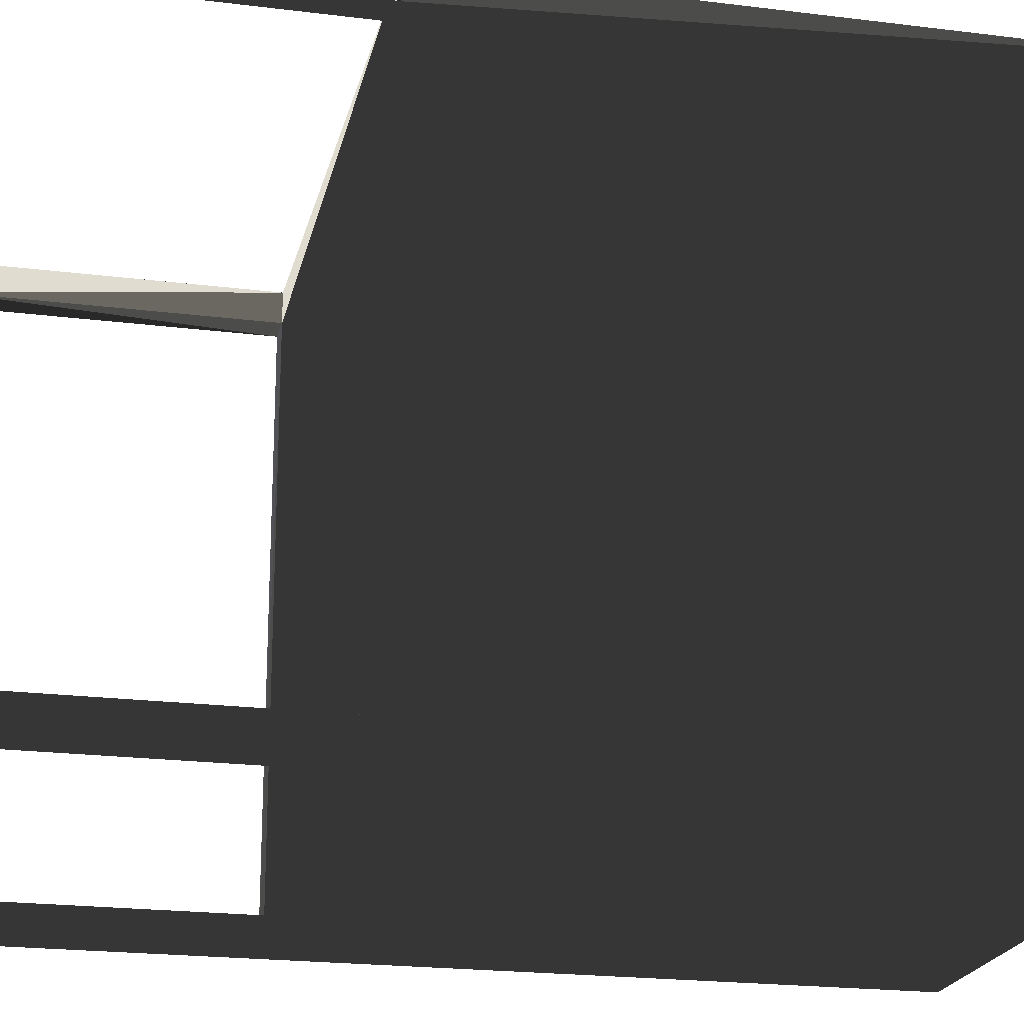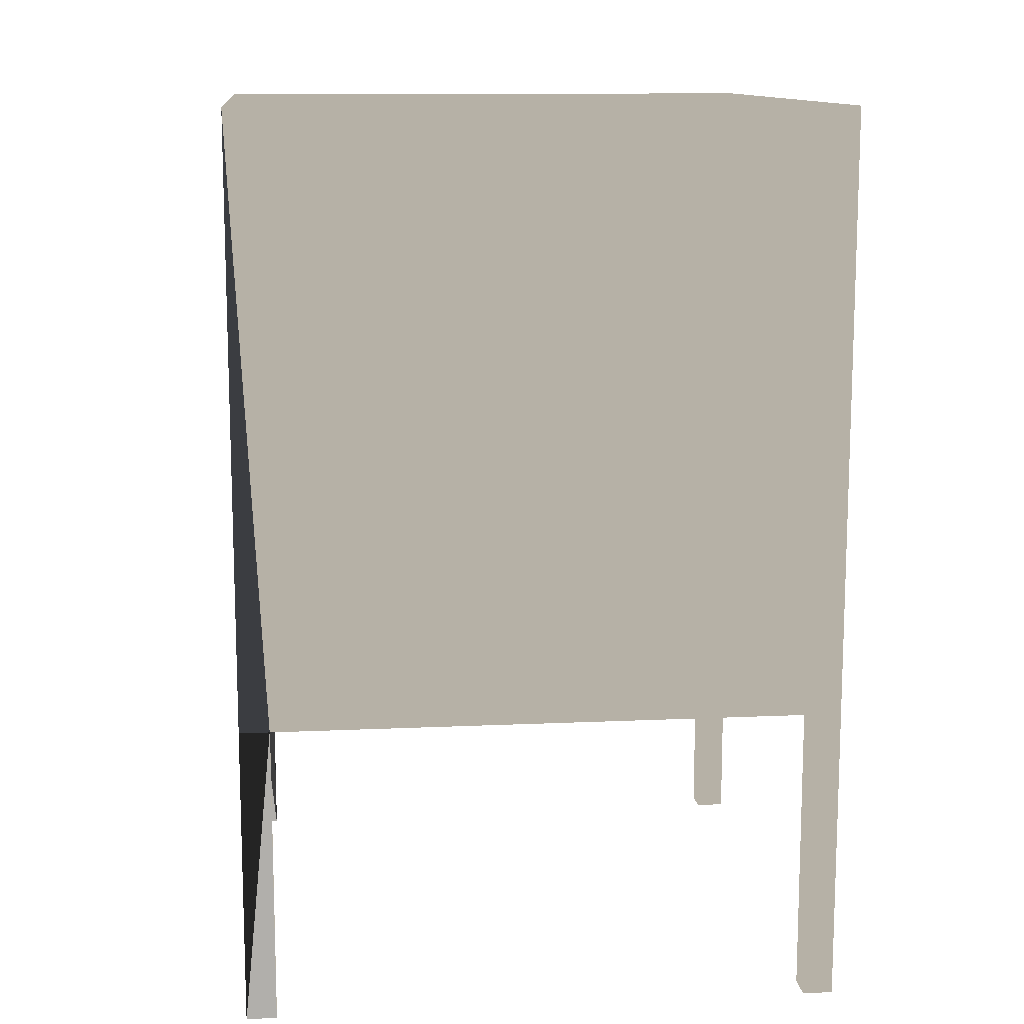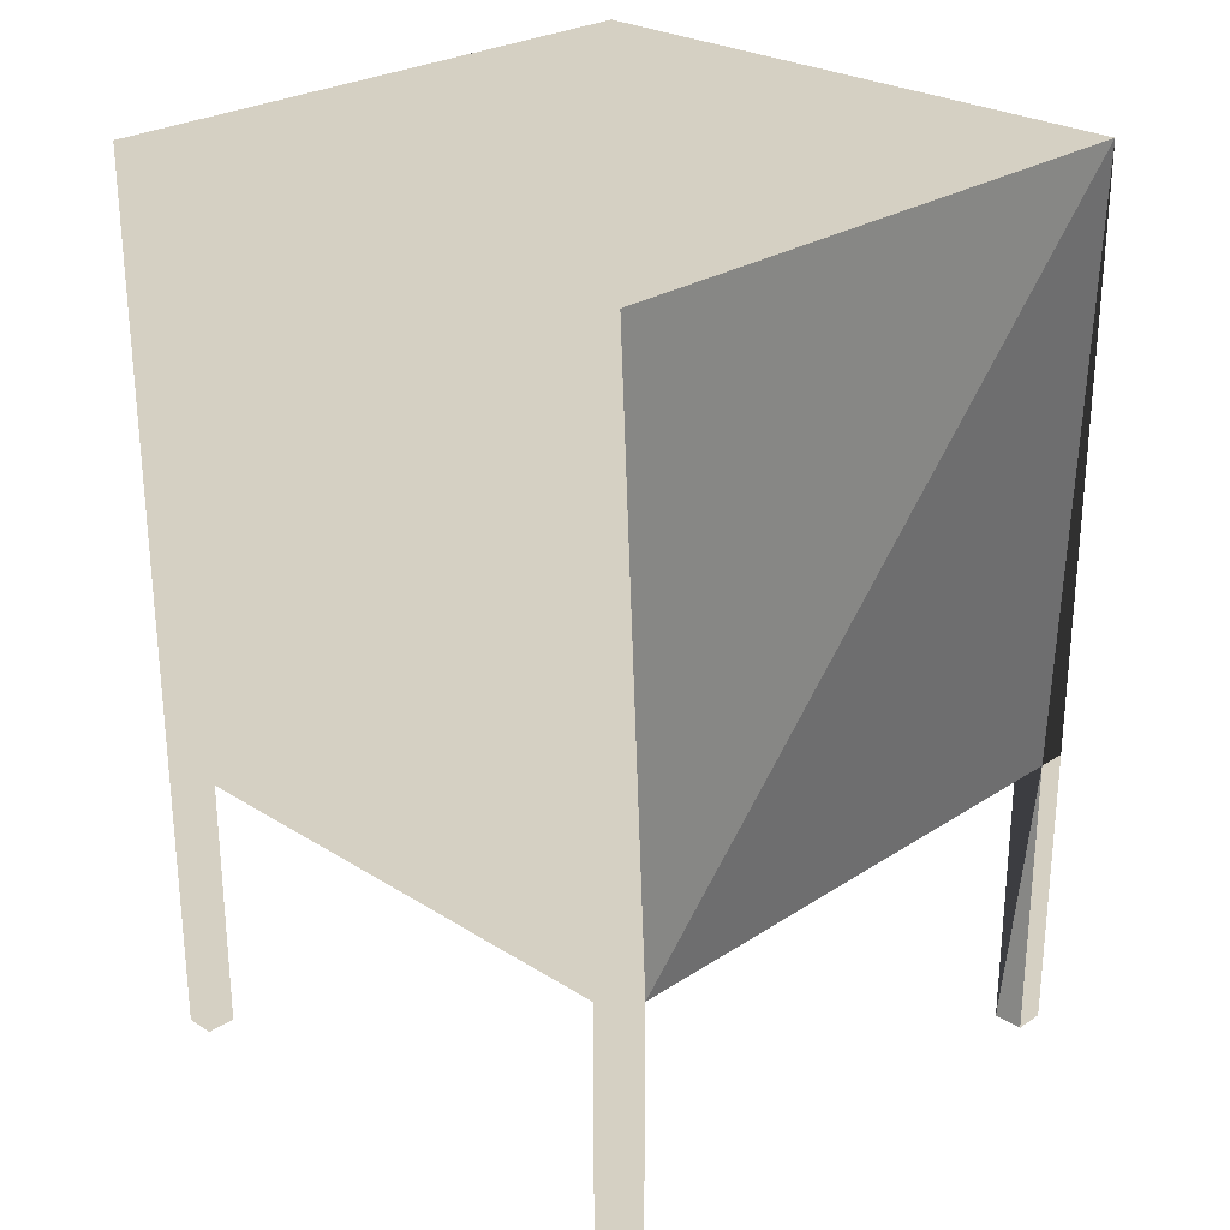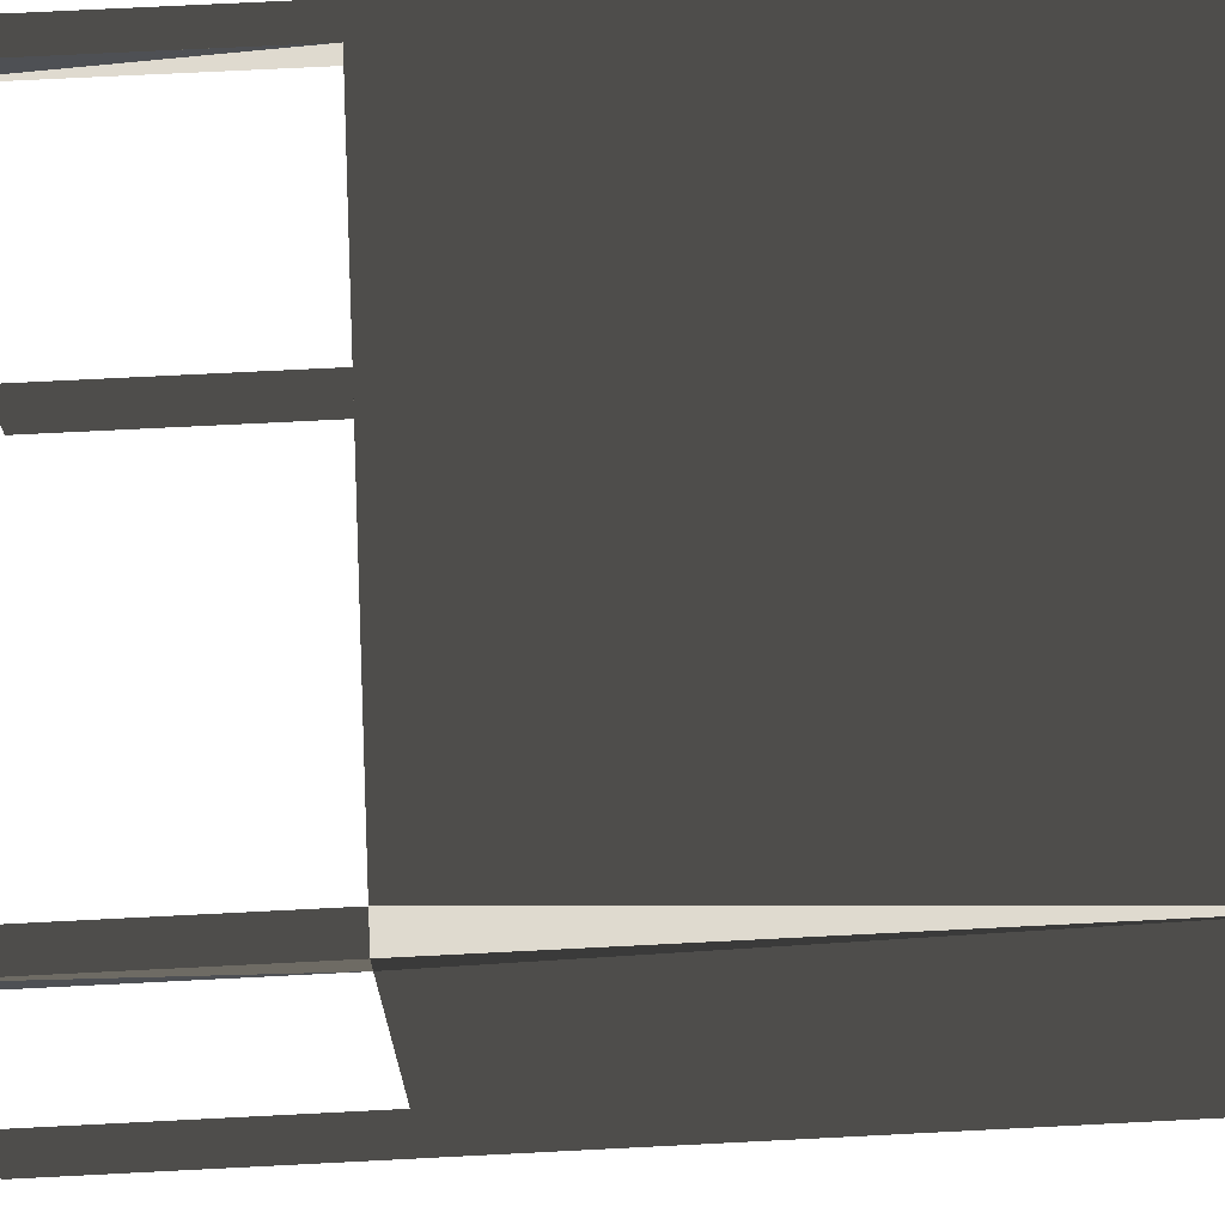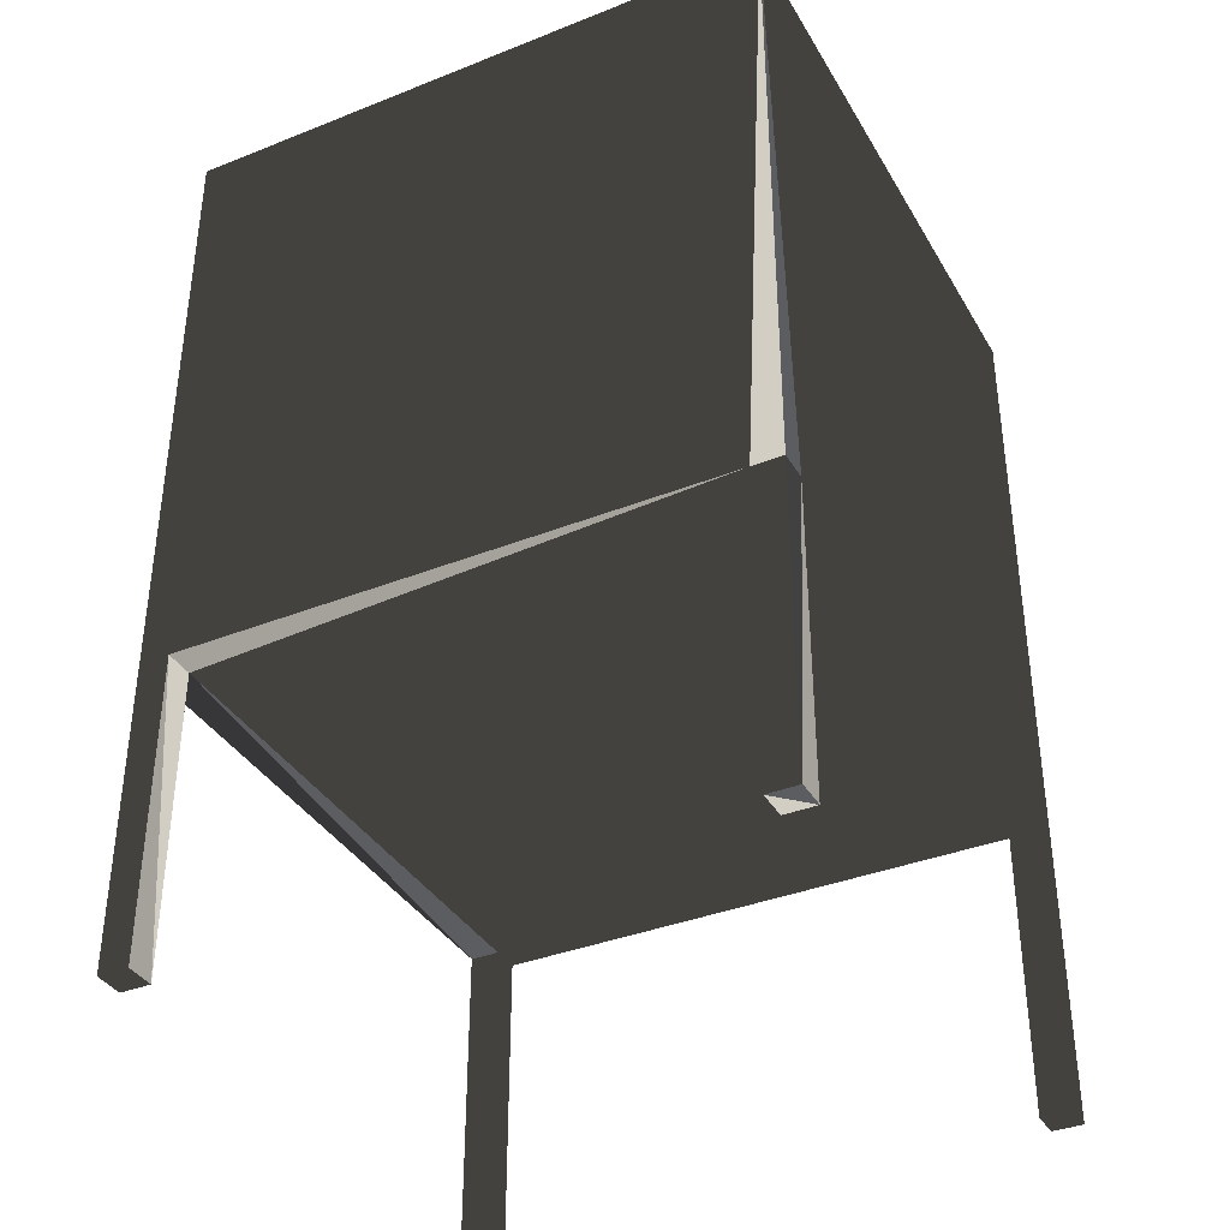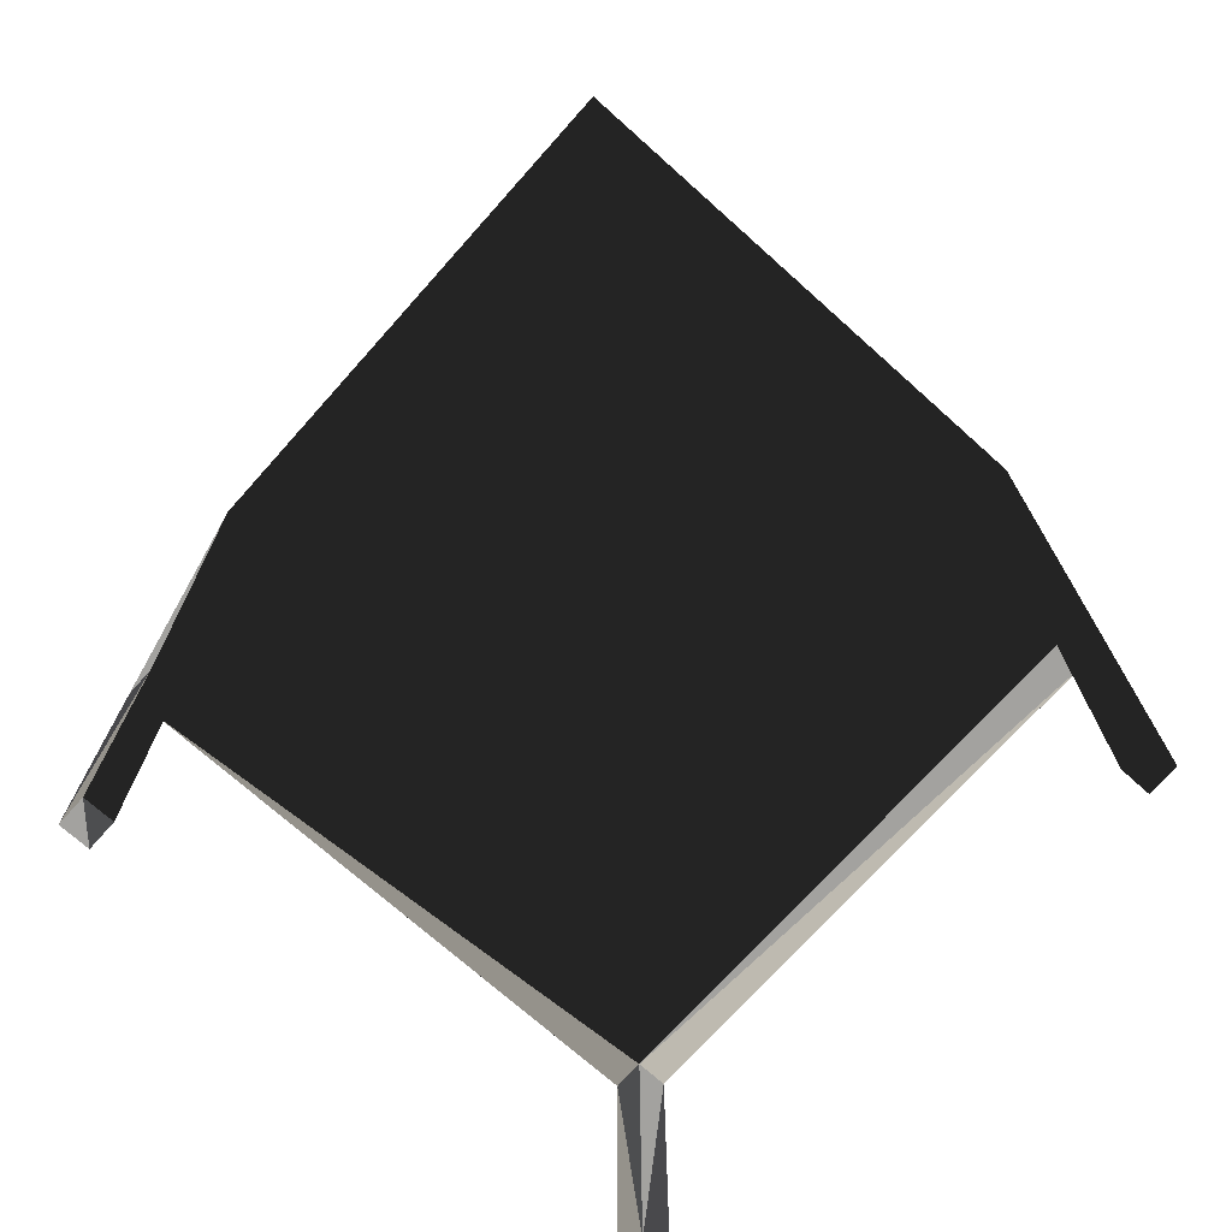
<metadata>
{"format":"obj","ext":"obj","renderer":"f3d","projection":"perspective","resolution":1024,"background":"white","views":[{"elev":-21.1,"azim":-102.7,"up":"+Y"},{"elev":12.1,"azim":-96.1,"up":"+Z"},{"elev":26.4,"azim":44.5,"up":"+Z"},{"elev":70.9,"azim":-92.9,"up":"+Y"},{"elev":-36.9,"azim":-152.9,"up":"+Z"},{"elev":-72.4,"azim":-41.8,"up":"+Z"}]}
</metadata>
<code>
v -10 0.001 10
v -10 0.001 -0.001
v -10 -1.001 -0.001
v -10 -1.001 10
v -8.999 -1.001 9.999
v -8.999 -1.001 -0.001
v -8.999 0.001 10
v -8.999 -0 10
v -8.999 -0 9.999
v -8.999 0.001 -0.001
v -10 -0 10
v -10 -0 30
v -10 -1.001 10
v 10 -0 30
v 10 -1 10
v 10 -0 10
v 8.999 0.001 10
v 8.999 -0 10
v 10 0.001 10
v 10 -1 10
v 8.999 -0 9.999
v 8.999 -1 9.999
v 8.999 0.001 -0.001
v 8.999 -1 -0.001
v 10 -1 9.999
v 10 -1 -0.001
v 10 0.001 -0.001
v -10 -19 10
v -10 -20 10
v -10 -20 30
v -10 -19 10
v -10 -20 10
v -10 -19 -0.001
v -10 -20 -0.001
v -10 -1.001 9.999
v 10 -19 10
v 10 -20 10
v 10 -20 -0.001
v 10 -19 -0.001
v 10 -20 30
v 10 -20 10
v 10 -19 10
v 8.999 -19 9.999
v 8.999 -20 9.999
v -8.999 -20 9.999
v -8.999 -19 9.999
v 8.999 -19 -0.001
v 8.999 -20 -0.001
v -8.999 -20 -0.001
v -8.999 -19 -0.001
v -10 -19 9.999
v 10 -19 9.999
f 3 4 2
f 1 2 4
f 10 9 6
f 7 8 9
f 7 9 10
f 5 6 9
f 11 12 8
f 12 11 13
f 1 4 11
f 8 7 11
f 1 11 7
f 4 13 11
f 40 42 14
f 14 15 16
f 17 18 16
f 17 16 19
f 15 20 16
f 19 16 20
f 8 18 21
f 8 21 9
f 5 9 22
f 21 22 9
f 17 23 21
f 17 21 18
f 23 24 21
f 22 21 24
f 6 3 10
f 3 2 10
f 52 43 22
f 25 52 22
f 25 15 52
f 15 14 42
f 22 24 25
f 26 25 24
f 20 15 25
f 20 25 26
f 20 26 19
f 19 26 27
f 16 18 14
f 12 14 18
f 12 18 8
f 30 28 29
f 31 32 29
f 31 29 28
f 31 33 34
f 31 34 32
f 5 35 6
f 3 6 35
f 4 3 35
f 4 35 13
f 23 17 19
f 23 19 27
f 2 1 7
f 2 7 10
f 24 23 26
f 27 26 23
f 36 37 38
f 36 38 39
f 40 41 42
f 42 41 37
f 42 37 36
f 43 44 45
f 43 45 46
f 44 43 47
f 44 47 48
f 46 45 49
f 46 49 50
f 14 12 40
f 30 40 12
f 35 51 13
f 51 28 13
f 12 13 28
f 12 28 30
f 43 52 47
f 39 47 52
f 39 52 36
f 42 36 52
f 33 51 50
f 46 50 51
f 28 51 31
f 33 31 51
f 39 38 48
f 39 48 47
f 50 49 34
f 50 34 33
f 45 44 40
f 41 40 44
f 44 38 41
f 48 38 44
f 37 41 38
f 40 30 45
f 29 45 30
f 49 45 34
f 45 29 34
f 32 34 29
f 46 5 43
f 51 35 46
f 35 5 46
f 5 22 43
f 52 15 42

</code>
